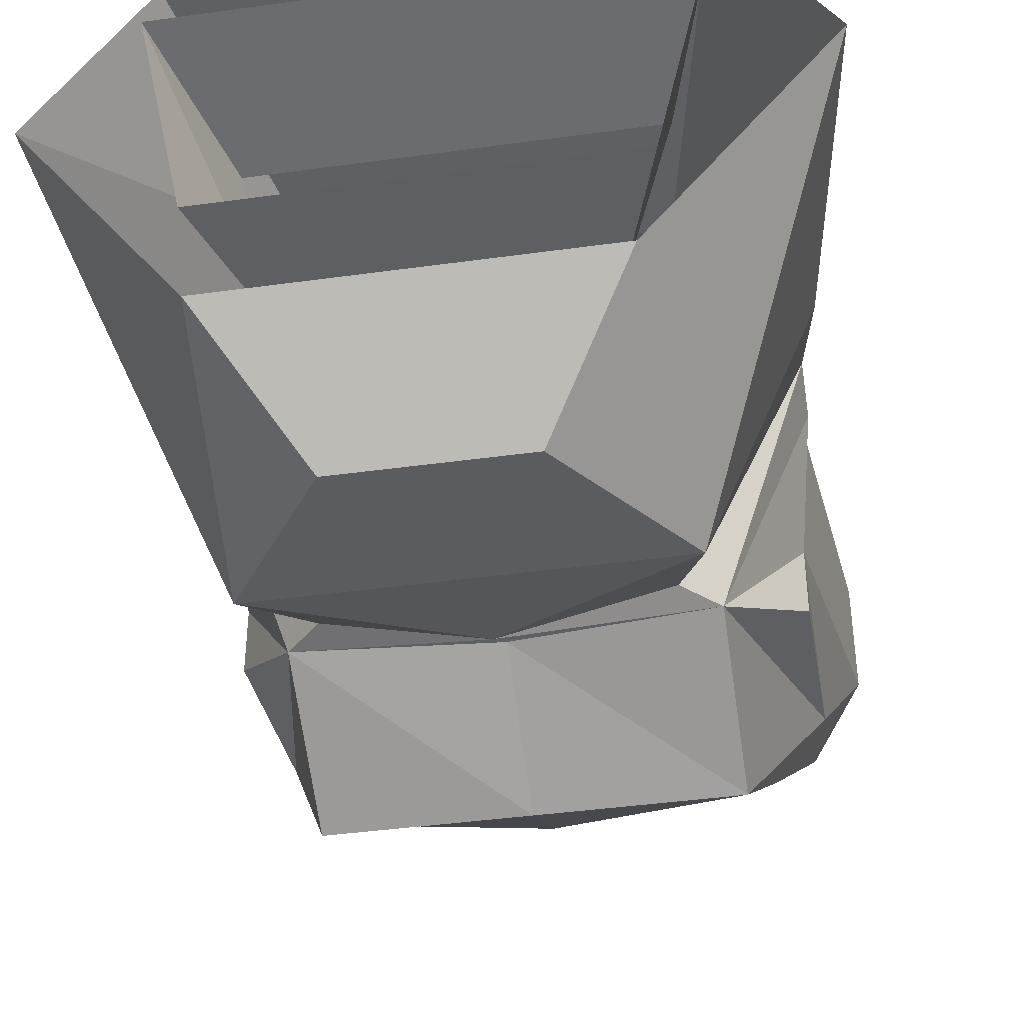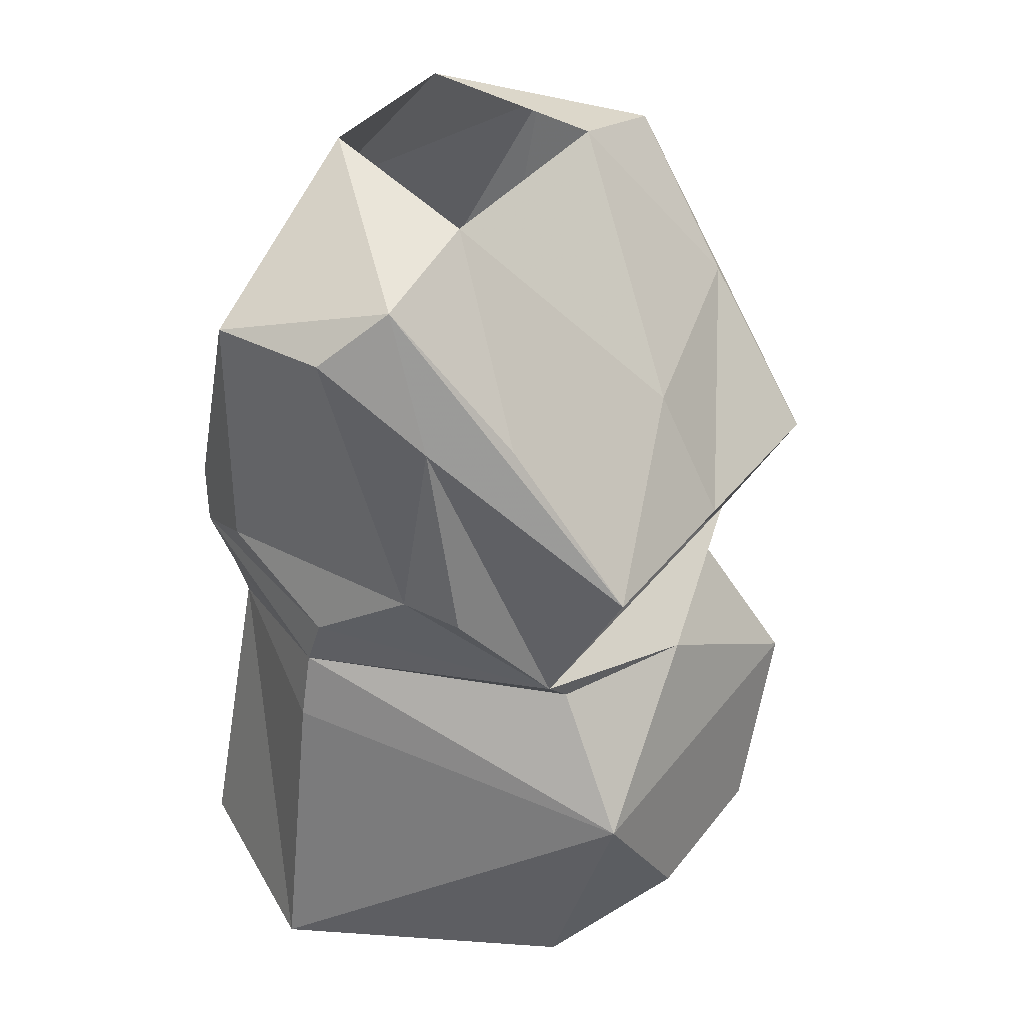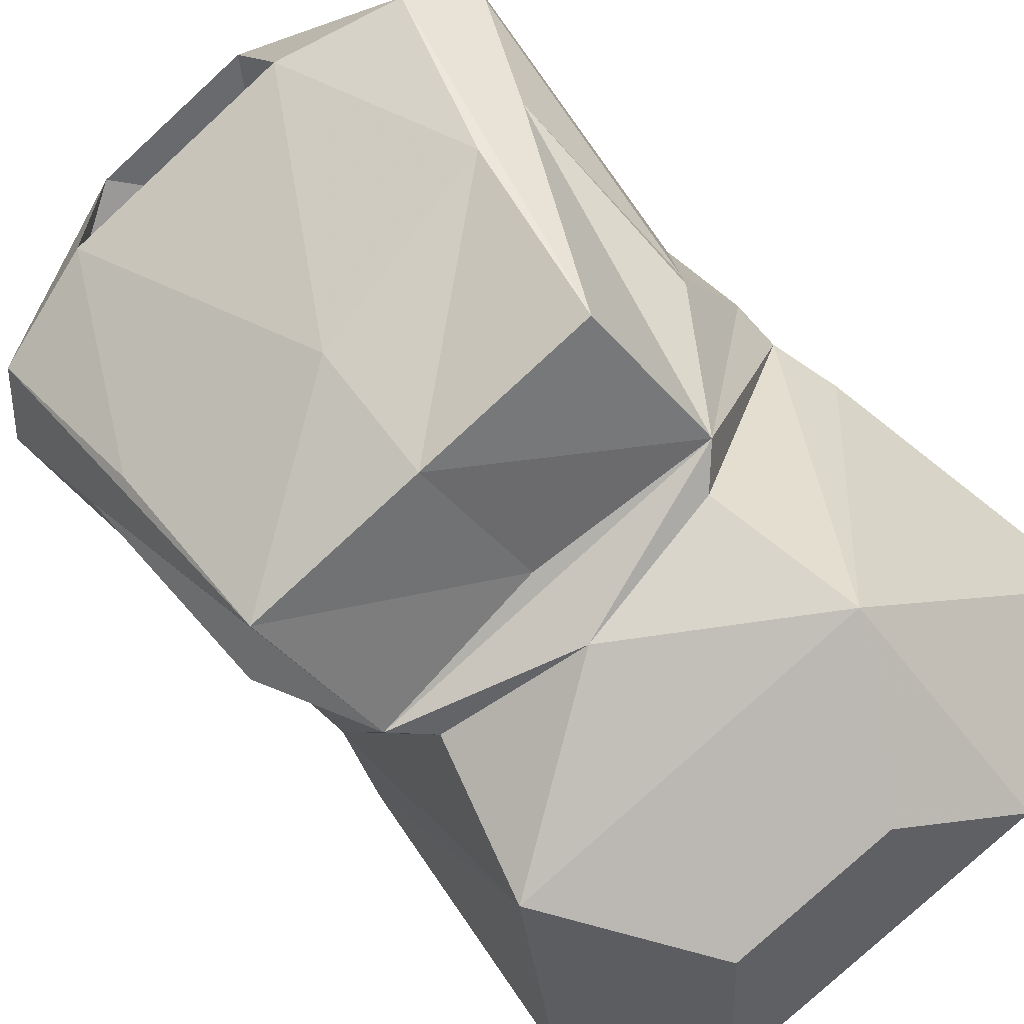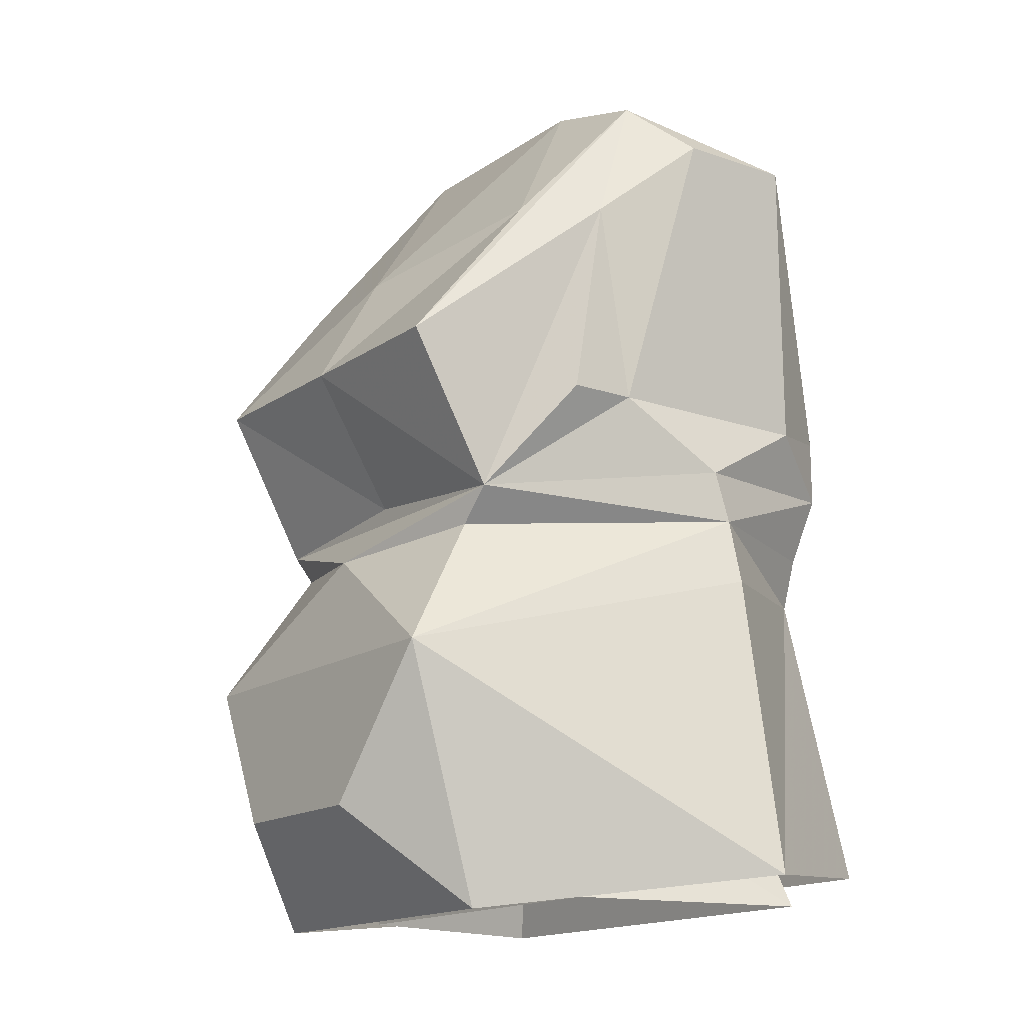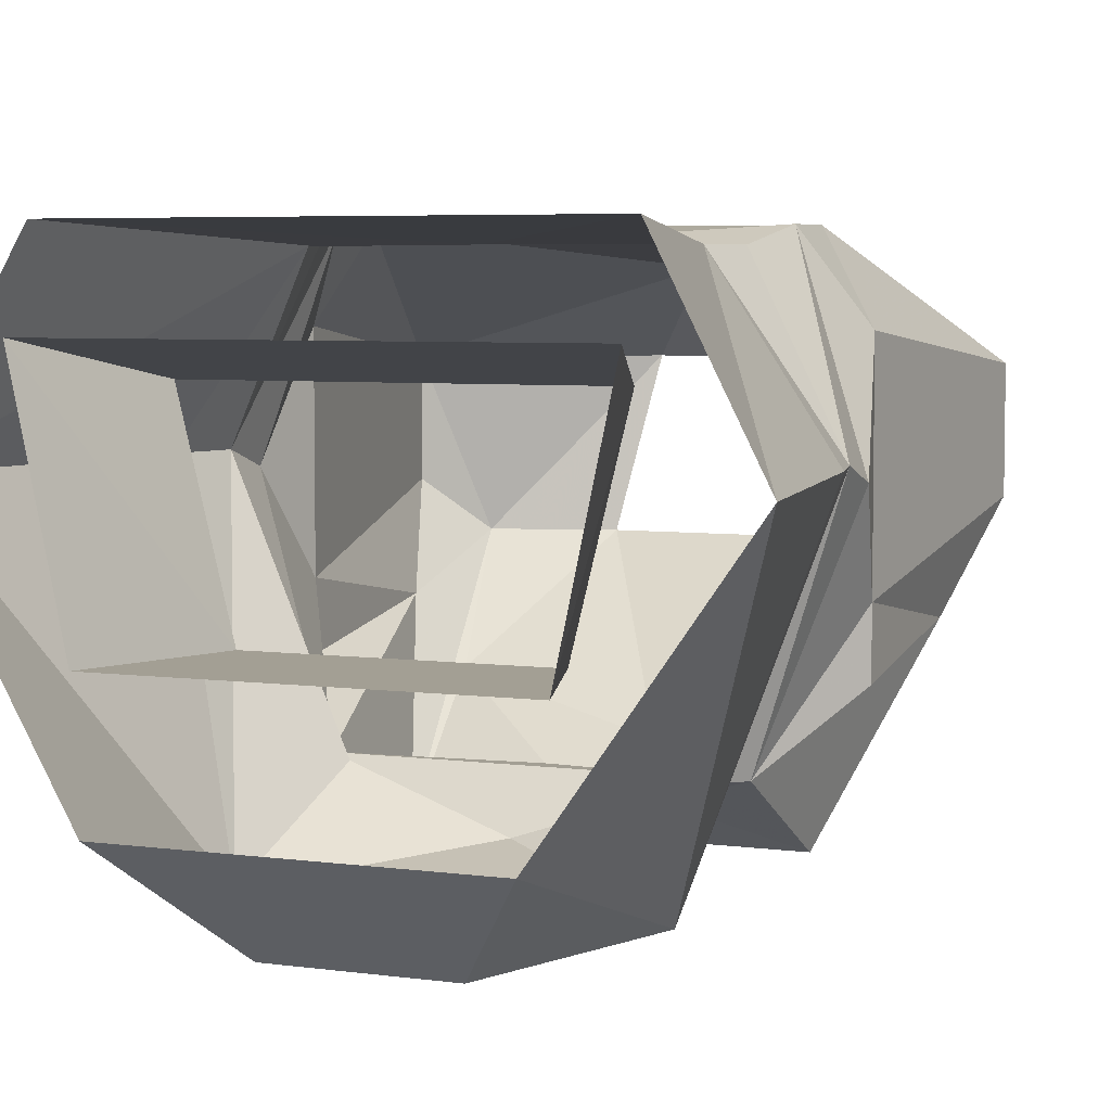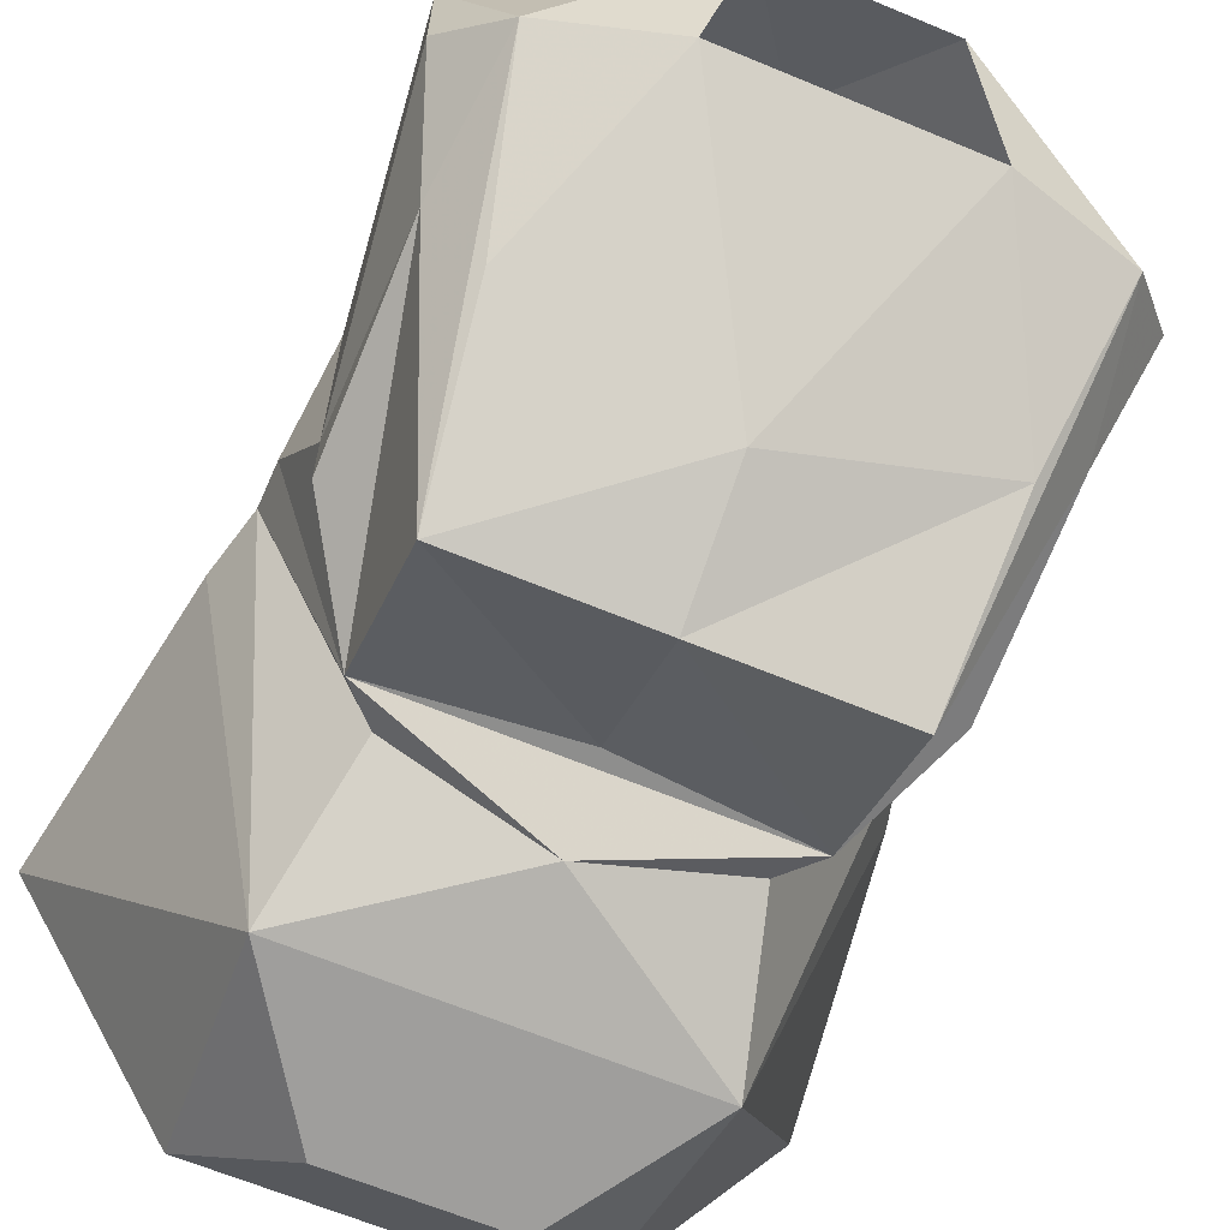
<metadata>
{"format":"obj","ext":"obj","renderer":"f3d","projection":"perspective","resolution":1024,"background":"white","views":[{"elev":-41.5,"azim":9.5,"up":"+Z"},{"elev":37.9,"azim":123.3,"up":"+Y"},{"elev":-79.1,"azim":-137.4,"up":"+Z"},{"elev":-15.9,"azim":-125.8,"up":"+Y"},{"elev":5.4,"azim":23.0,"up":"+Z"},{"elev":-64.9,"azim":157.3,"up":"+Z"}]}
</metadata>
<code>
v -0.1328 1.211 -0.02344
v -0.1328 1.211 0.03125
v -0.1172 1.078 0.04688
v -0.1172 1.078 -0.05469
v -0.1172 1.172 -0.07031
v -0.1094 1.234 -0.04688
v -0.03906 1.266 0.03125
v 0 1.211 0.07031
v -0.09375 1.086 0.08594
v -0.09375 1.055 0.08594
v -0.125 1.047 -0.007812
v -0.08594 1.031 -0.1172
v -0.1172 1.078 -0.08594
v -0.08594 1.102 -0.1562
v -0.09375 1.172 -0.1016
v -0.05469 1.25 -0.04688
v 0.1172 1.078 -0.05469
v 0.1172 1.078 0.04688
v 0.1328 1.211 0.03125
v 0.1328 1.211 -0.02344
v 0.1172 1.172 -0.07031
v 0.1172 1.078 -0.08594
v 0.08594 1.031 -0.1172
v 0.125 1.047 -0.007812
v 0.09375 1.055 0.08594
v 0.09375 1.086 0.08594
v 0.03906 1.266 0.03125
v 0.1094 1.234 -0.04688
v 0.08594 1.102 -0.1562
v 0.08594 0.9141 0.03125
v 0.0625 0.9141 -0.0625
v 0.08594 0.8438 -0.0625
v 0.1094 0.8438 0.04688
v -0.08594 0.9141 0.03125
v -0.1094 0.8438 0.04688
v -0.0625 0.9141 -0.0625
v -0.08594 0.8438 -0.0625
v 0 1.008 -0.1406
v -0.07031 1.016 -0.1172
v -0.08594 0.9531 -0.1562
v 0.08594 0.9531 -0.1562
v 0.07031 1.016 -0.1172
v 0.125 1.023 0
v 0.08594 1.023 0.07812
v 0 0.9844 0.07812
v 0.03906 0.8828 -0.1641
v 0 0.8828 -0.1641
v 0.07812 0.8359 -0.1172
v 0.1562 0.8516 0
v 0.1328 0.9922 0
v -0.03906 0.8828 -0.1641
v -0.07812 0.8359 -0.1172
v 0 1.039 -0.1172
v 0 1.102 -0.1562
v 0 1.156 -0.125
v 0.05469 1.25 -0.04688
v 0.09375 1.172 -0.1016
v 0 1.102 -0.1406
v -0.08594 1.023 0.07812
v -0.125 1.023 0
v -0.1328 0.9922 0
v -0.1562 0.8516 0
v 0.07812 1 0.07812
v 0.1094 0.8594 0.08594
v -0.1094 0.8594 0.08594
v -0.07812 1 0.07812
f 1 2 3
f 1 3 4
f 1 4 5
f 1 5 6
f 1 6 2
f 2 6 7
f 2 7 8
f 2 8 9
f 2 9 3
f 3 9 10
f 3 10 11
f 3 11 4
f 4 11 12
f 4 12 13
f 4 13 5
f 5 13 12
f 5 12 14
f 5 14 6
f 6 14 15
f 6 15 16
f 6 16 7
f 17 18 19
f 17 19 20
f 17 20 21
f 17 21 22
f 17 22 23
f 17 23 24
f 17 24 18
f 18 24 25
f 18 25 26
f 18 26 19
f 19 26 8
f 19 8 27
f 19 27 28
f 19 28 20
f 20 28 21
f 21 28 29
f 21 29 23
f 21 23 22
f 30 31 32
f 30 32 33
f 30 33 34
f 34 33 35
f 34 35 36
f 36 35 37
f 36 37 31
f 31 37 32
f 38 23 12
f 38 12 39
f 38 39 40
f 38 40 41
f 38 41 42
f 38 42 23
f 23 42 43
f 23 43 24
f 24 43 25
f 25 43 44
f 25 44 45
f 25 45 26
f 26 45 9
f 26 9 8
f 46 41 47
f 46 47 48
f 46 48 41
f 41 48 49
f 41 49 50
f 41 50 43
f 41 43 42
f 47 41 40
f 47 40 51
f 47 51 52
f 47 52 48
f 12 23 53
f 12 53 54
f 12 54 14
f 14 54 15
f 15 54 55
f 15 55 16
f 16 55 56
f 56 55 57
f 56 57 28
f 56 28 27
f 58 55 54
f 58 54 55
f 55 54 29
f 55 29 57
f 57 29 28
f 54 58 53
f 54 53 58
f 54 53 29
f 29 53 23
f 45 10 9
f 10 45 59
f 10 59 60
f 10 60 11
f 11 60 12
f 12 60 39
f 39 60 40
f 40 60 61
f 40 61 62
f 40 62 52
f 40 52 51
f 44 63 45
f 45 63 64
f 45 64 65
f 45 65 66
f 45 66 59
f 59 66 60
f 60 66 61
f 61 66 62
f 62 66 65
f 63 44 43
f 63 43 50
f 63 50 49
f 63 49 64
f 8 7 27

</code>
